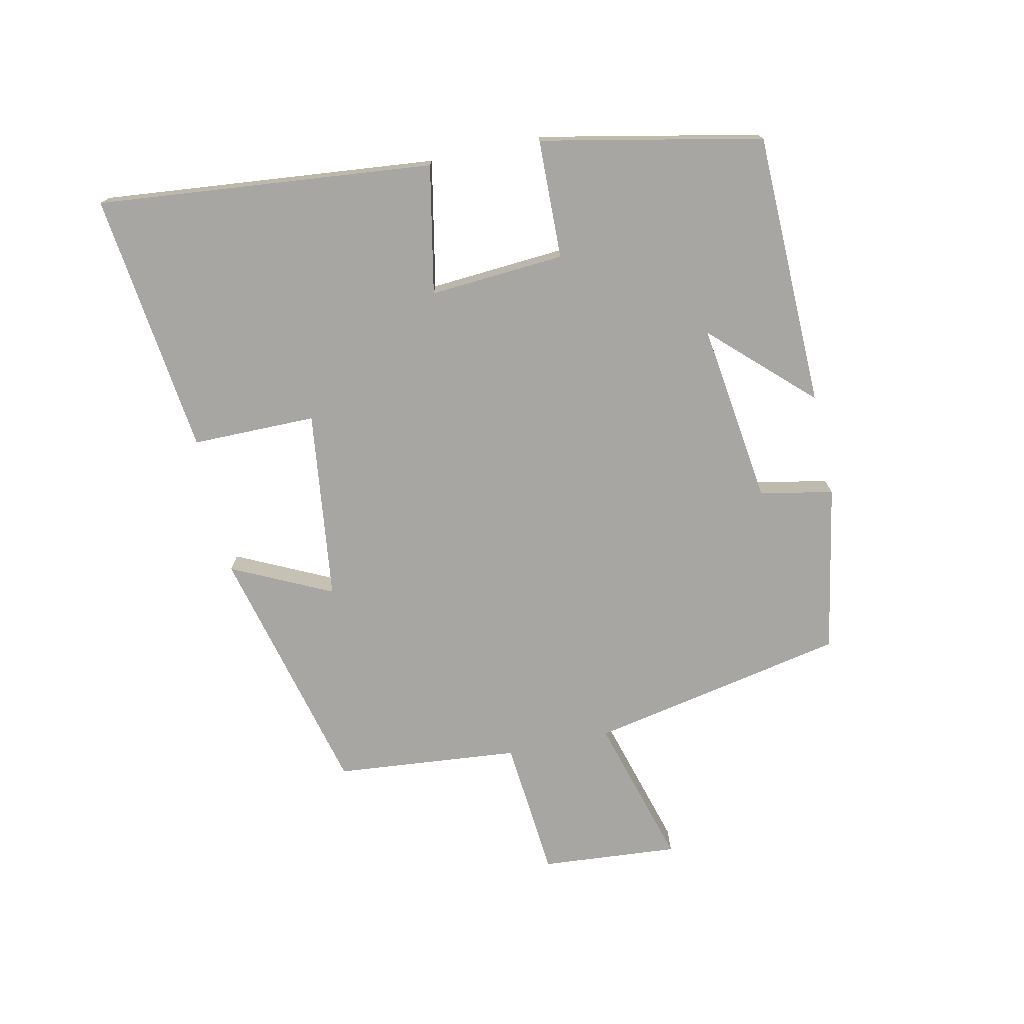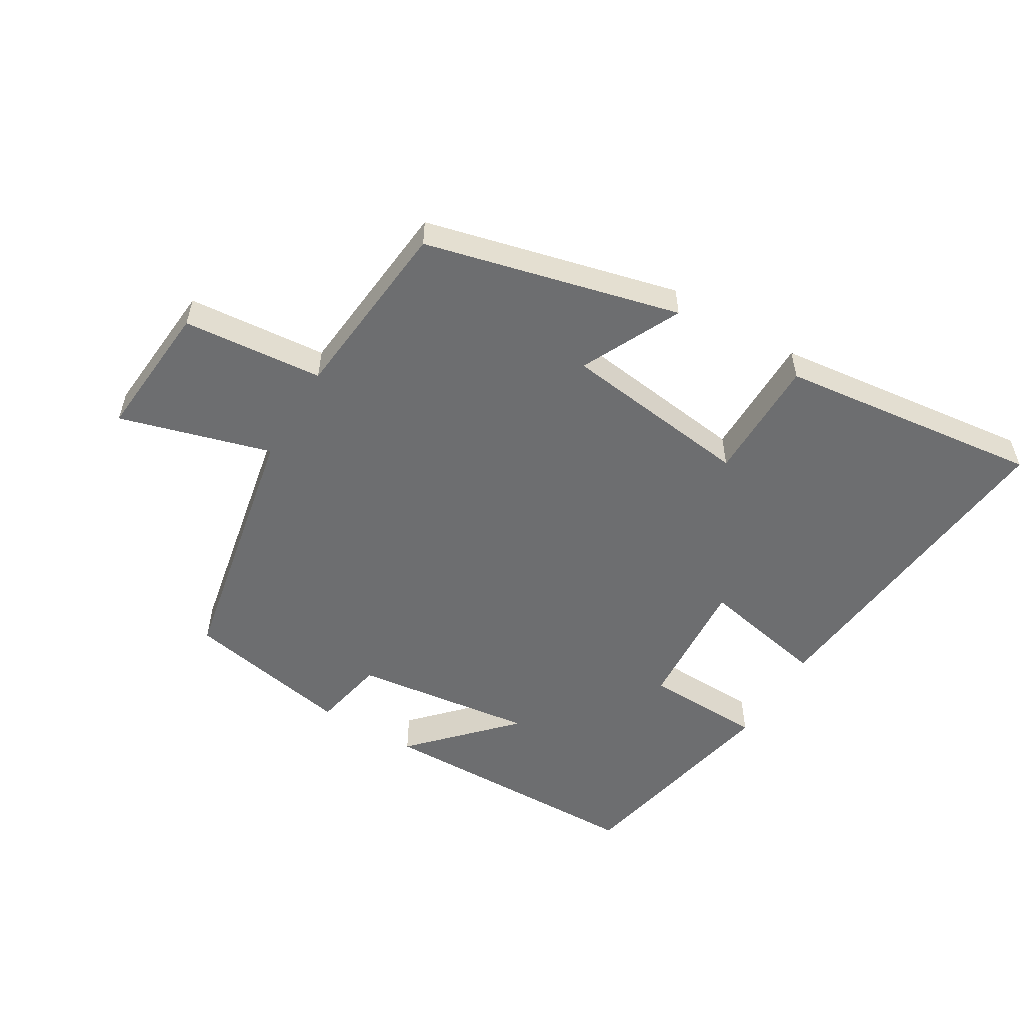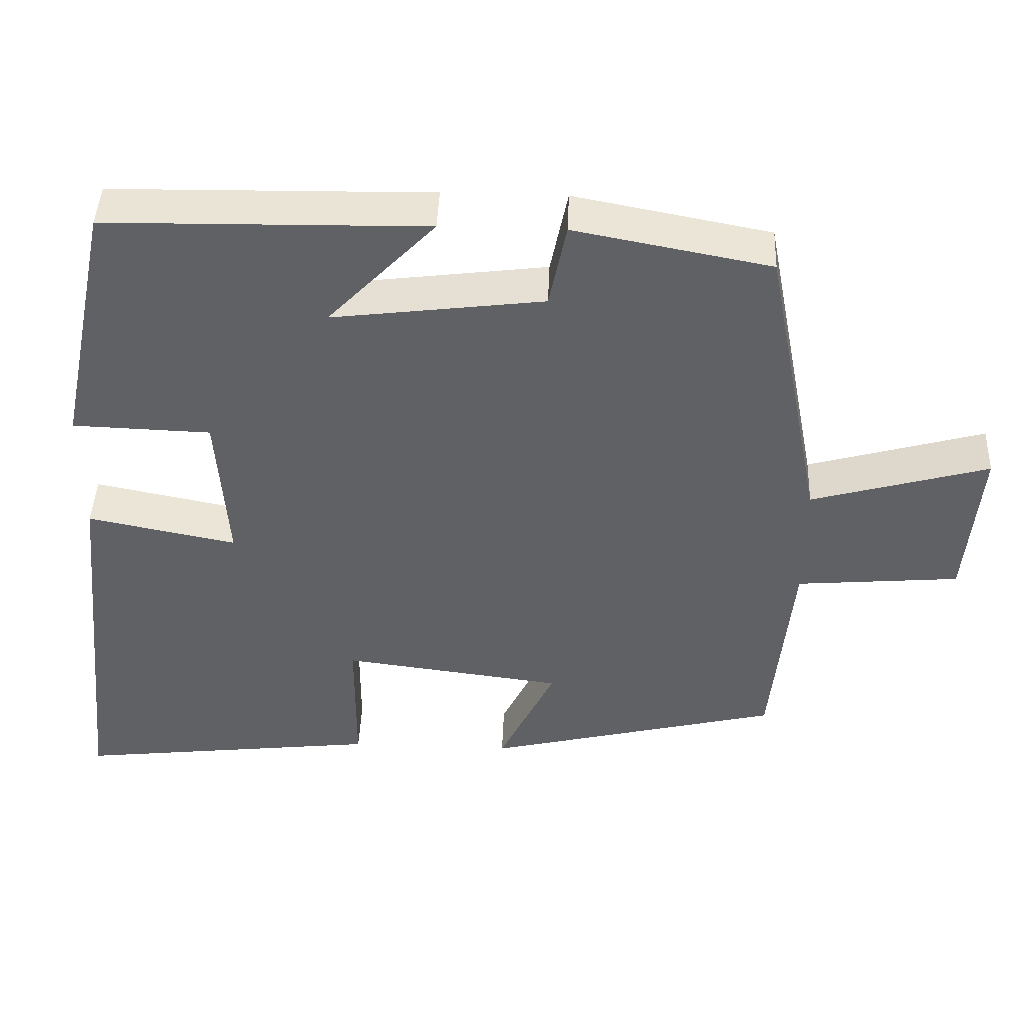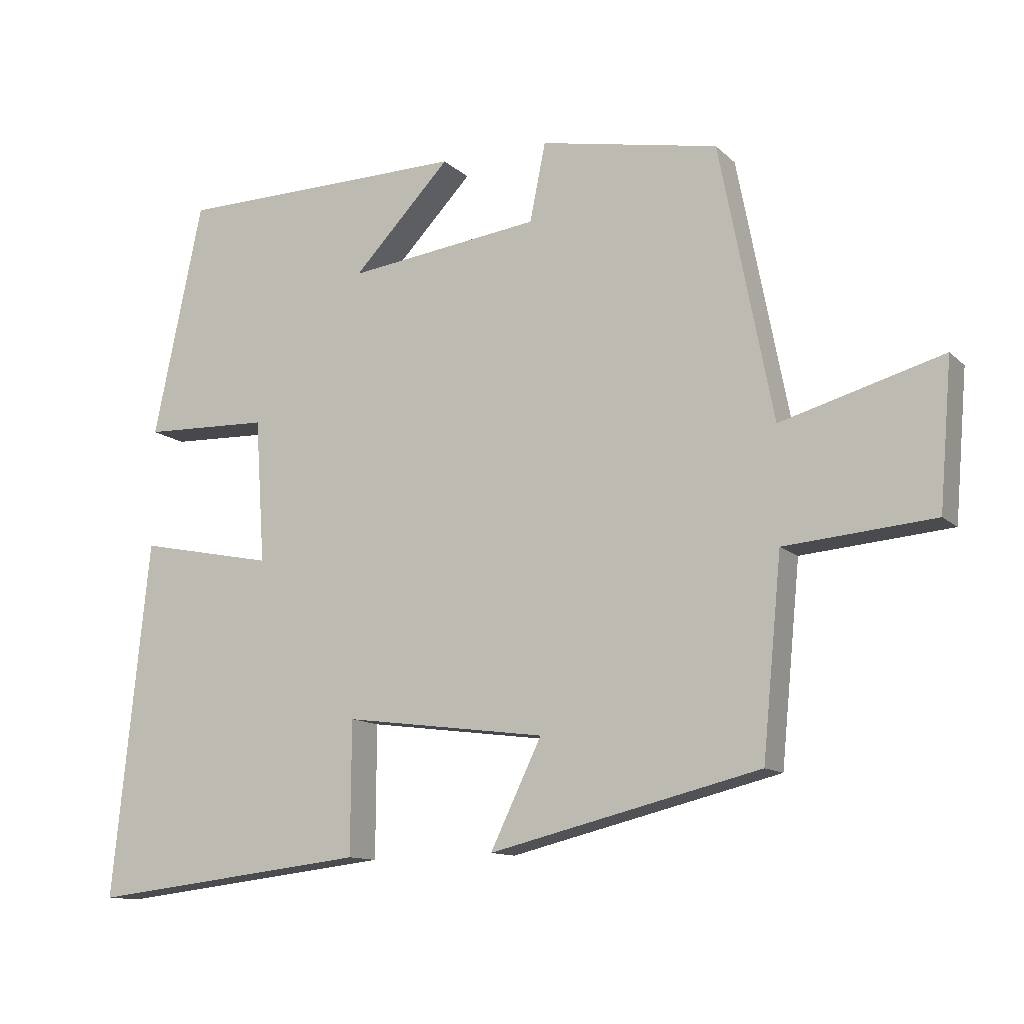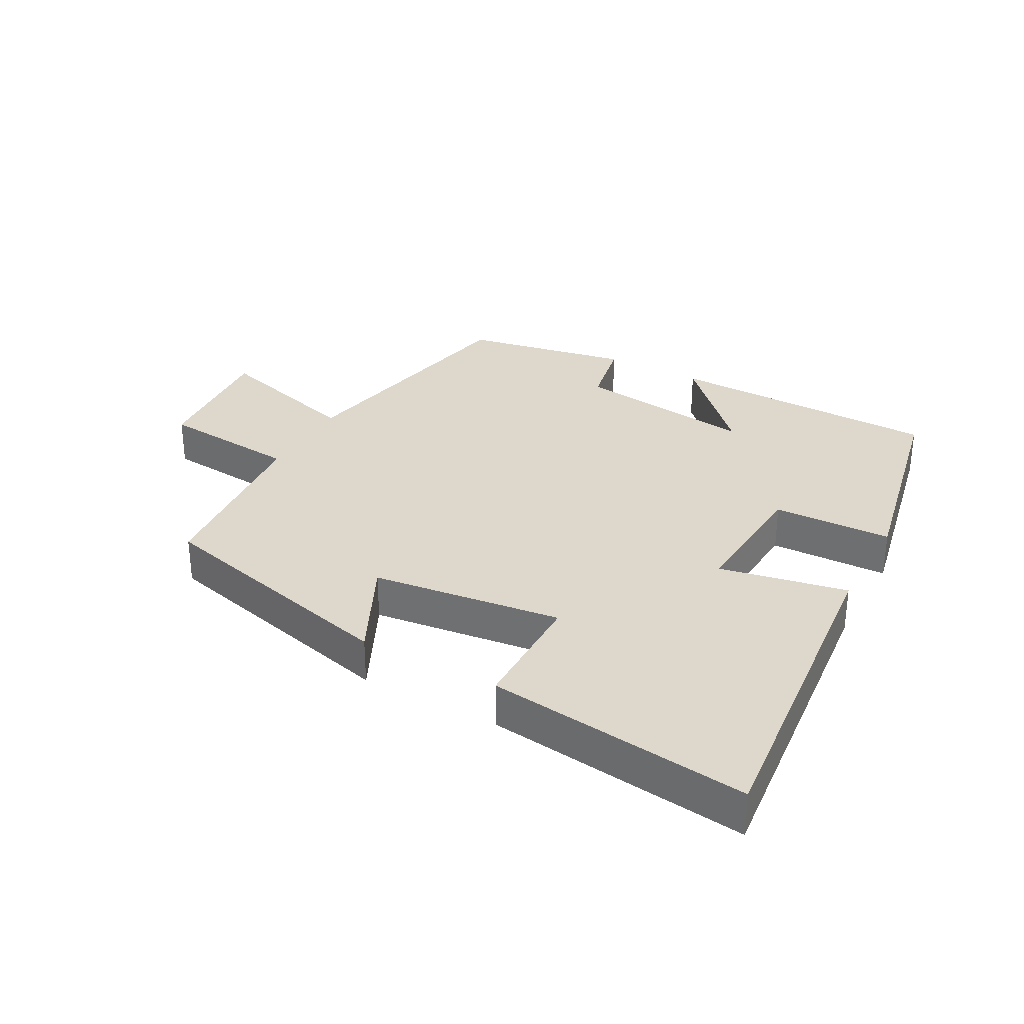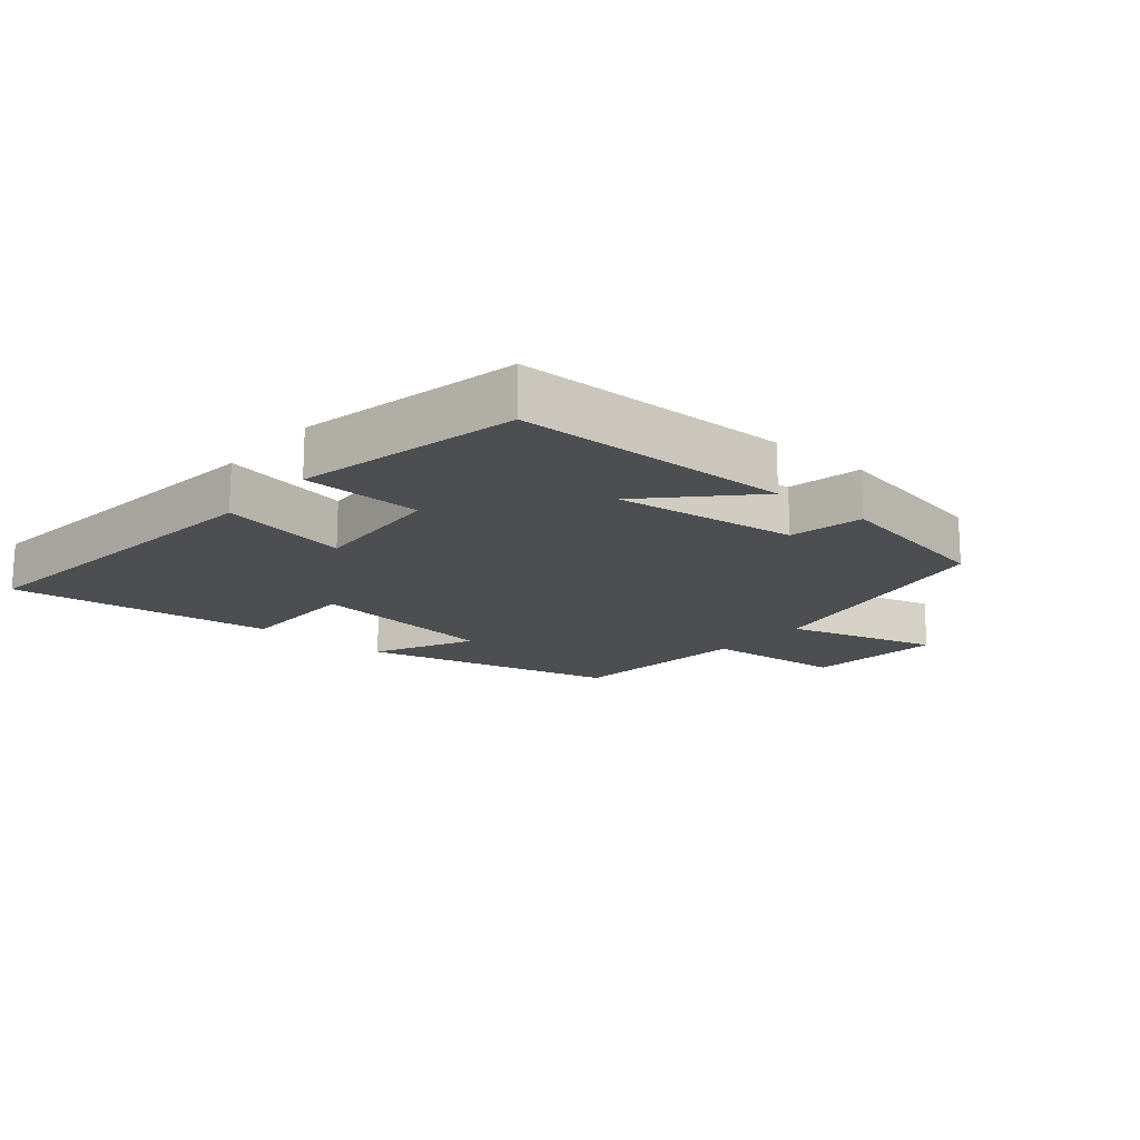
<metadata>
{"format":"obj","ext":"obj","renderer":"f3d","projection":"perspective","resolution":1024,"background":"white","views":[{"elev":-74.1,"azim":-77.6,"up":"+Y"},{"elev":-54.2,"azim":149.2,"up":"+Y"},{"elev":44.4,"azim":2.3,"up":"+Z"},{"elev":-11.9,"azim":26.9,"up":"+Z"},{"elev":31.5,"azim":-151.1,"up":"+Y"},{"elev":-16.7,"azim":-40.3,"up":"+Y"}]}
</metadata>
<code>
v 0.422 0.07 0.45
v 0.5 0.07 0.05
v 0.736 0.07 0.117
v 0.718 0.07 -0.097
v 0.5 0.07 -0.116
v 0.472 0.07 -0.403
v 0.077 0.07 -0.5
v 0.152 0.07 -0.345
v -0.144 0.07 -0.307
v -0.145 0.07 -0.5
v -0.554 0.07 -0.548
v -0.5 0.07 -0.026
v -0.301 0.07 -0.066
v -0.315 0.07 0.144
v -0.5 0.07 0.15
v -0.428 0.07 0.493
v -0.001 0.07 0.5
v -0.144 0.07 0.35
v 0.138 0.07 0.386
v 0.161 0.07 0.5
v 0.422 0 0.45
v 0.5 0 0.05
v 0.736 0 0.117
v 0.718 0 -0.097
v 0.5 0 -0.116
v 0.472 0 -0.403
v 0.077 0 -0.5
v 0.152 0 -0.345
v -0.144 0 -0.307
v -0.145 0 -0.5
v -0.554 0 -0.548
v -0.5 0 -0.026
v -0.301 0 -0.066
v -0.315 0 0.144
v -0.5 0 0.15
v -0.428 0 0.493
v -0.001 0 0.5
v -0.144 0 0.35
v 0.138 0 0.386
v 0.161 0 0.5
f 19 20 1 2
f 18 19 2
f 15 16 17 18
f 14 15 18
f 13 14 18 2
f 10 11 12 13
f 9 10 13
f 8 9 13 2
f 5 6 7 8
f 5 8 2 3
f 3 4 5
f 22 21 40 39
f 22 39 38
f 38 37 36 35
f 38 35 34
f 22 38 34 33
f 33 32 31 30
f 33 30 29
f 22 33 29 28
f 28 27 26 25
f 23 22 28 25
f 25 24 23
f 1 21 22 2
f 2 22 23 3
f 3 23 24 4
f 4 24 25 5
f 5 25 26 6
f 6 26 27 7
f 7 27 28 8
f 8 28 29 9
f 9 29 30 10
f 10 30 31 11
f 11 31 32 12
f 12 32 33 13
f 13 33 34 14
f 14 34 35 15
f 15 35 36 16
f 16 36 37 17
f 17 37 38 18
f 18 38 39 19
f 19 39 40 20
f 20 40 21 1

</code>
